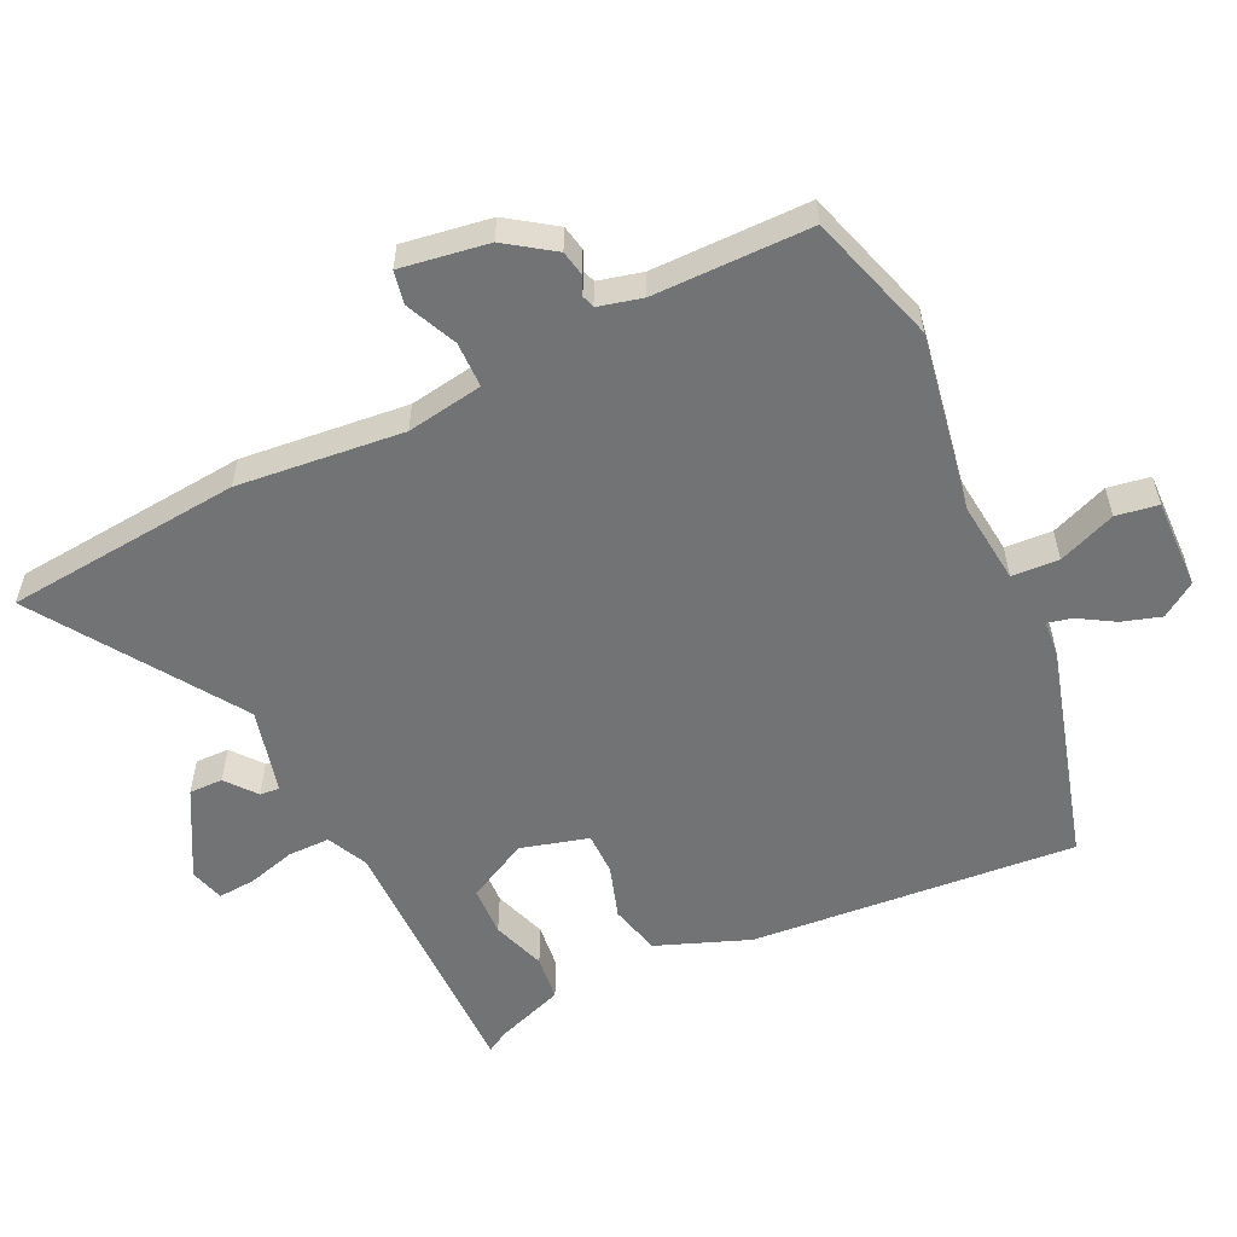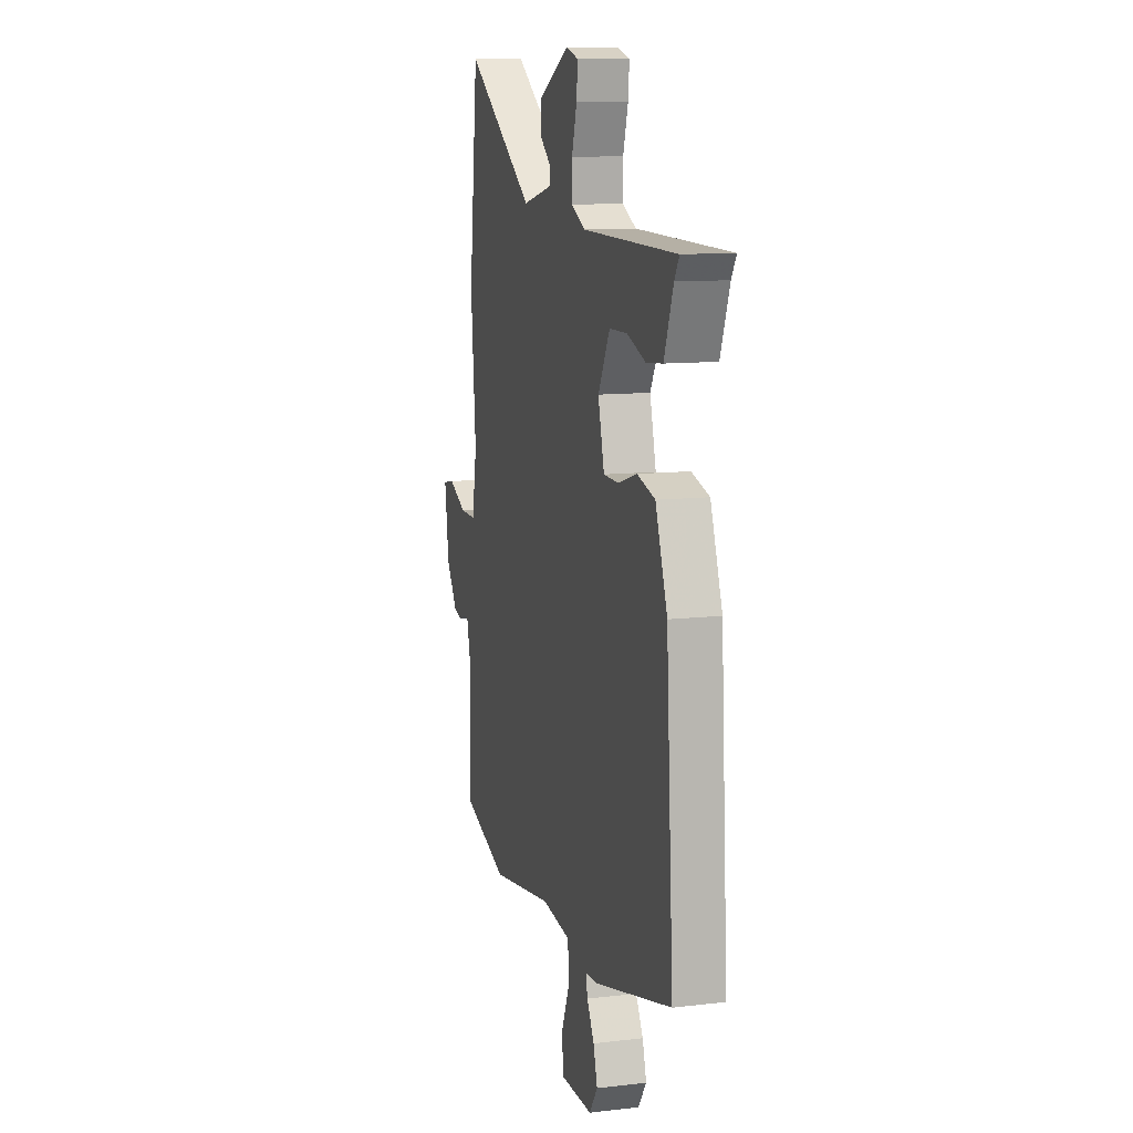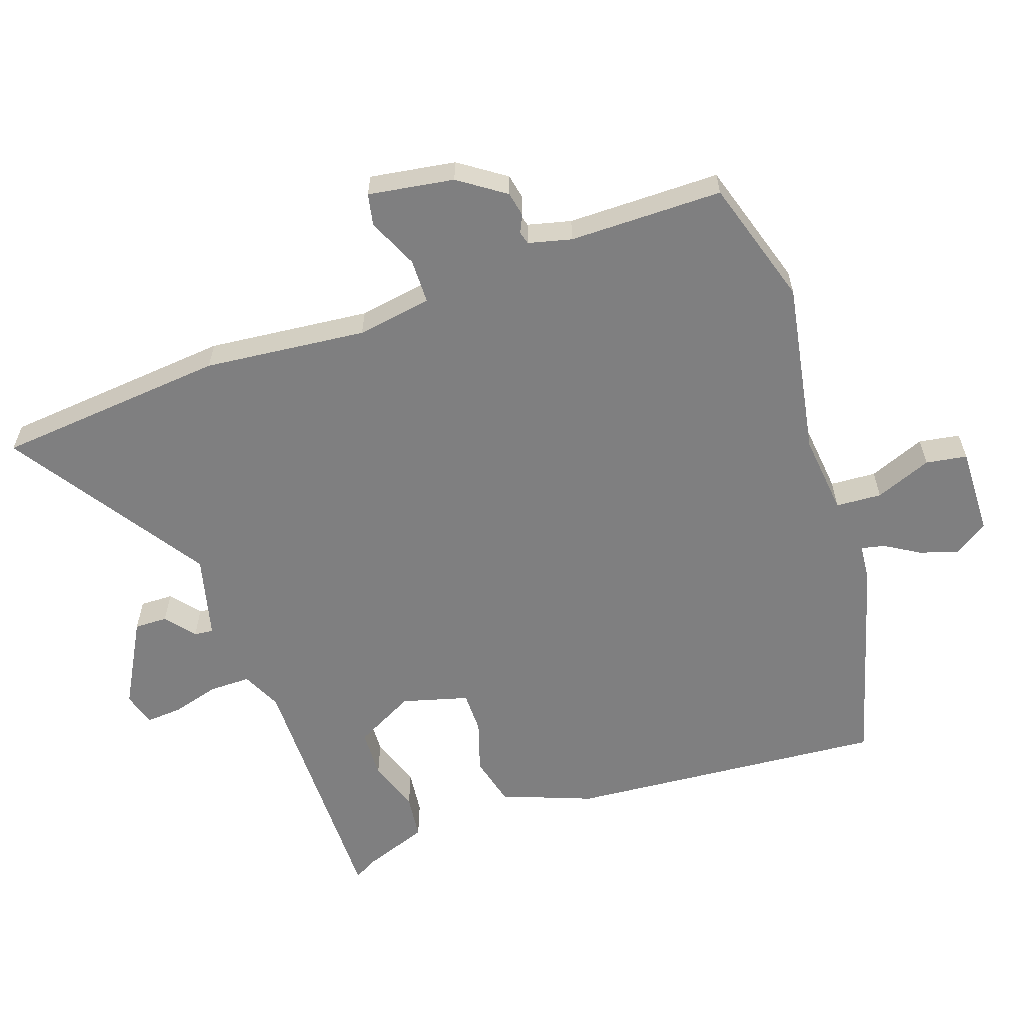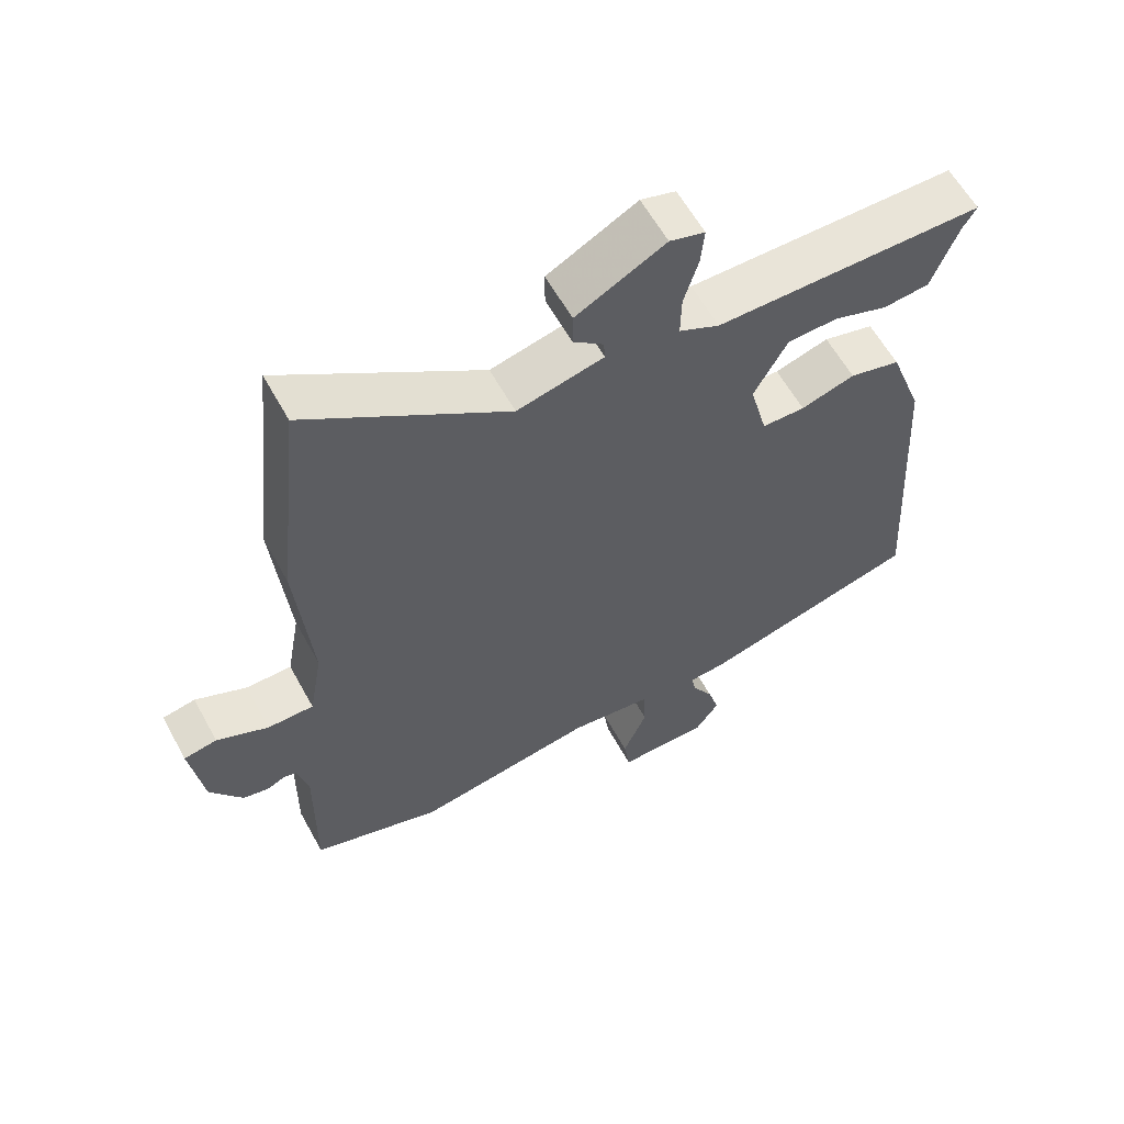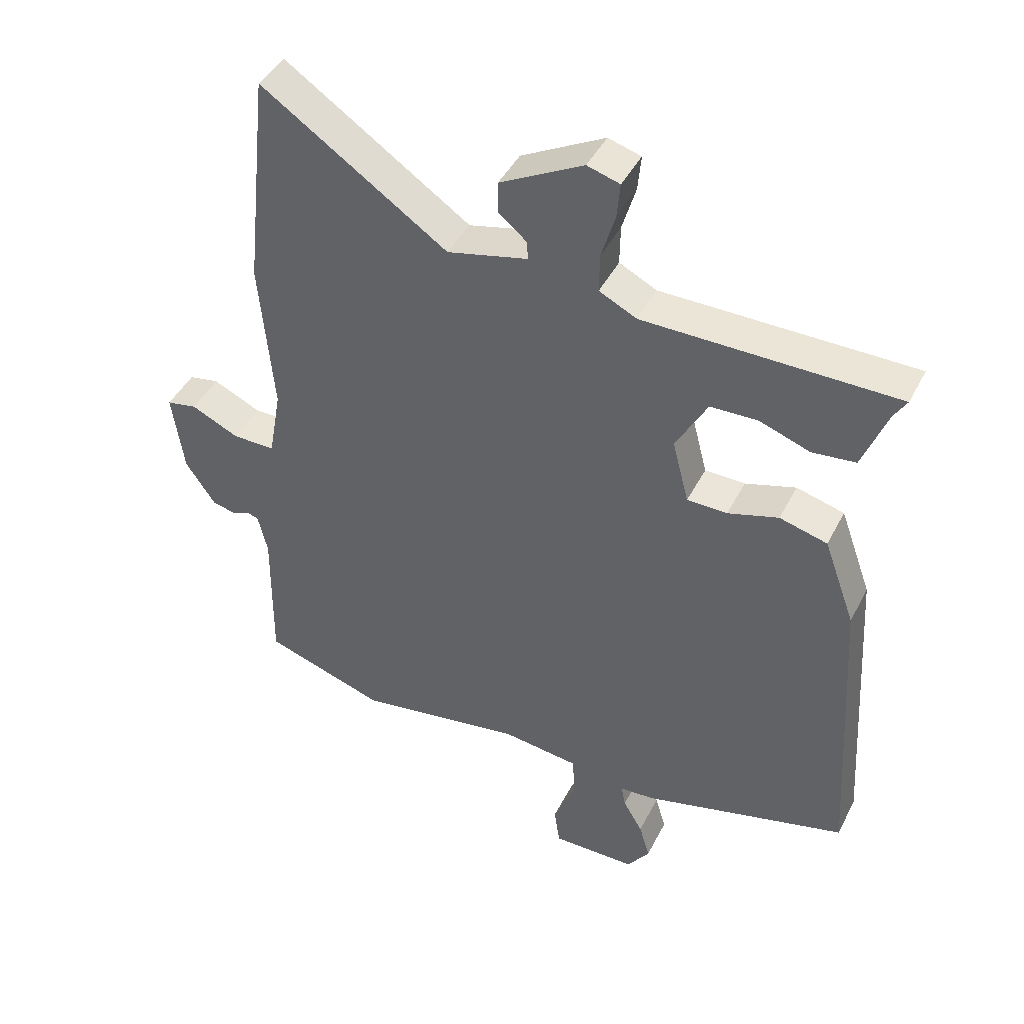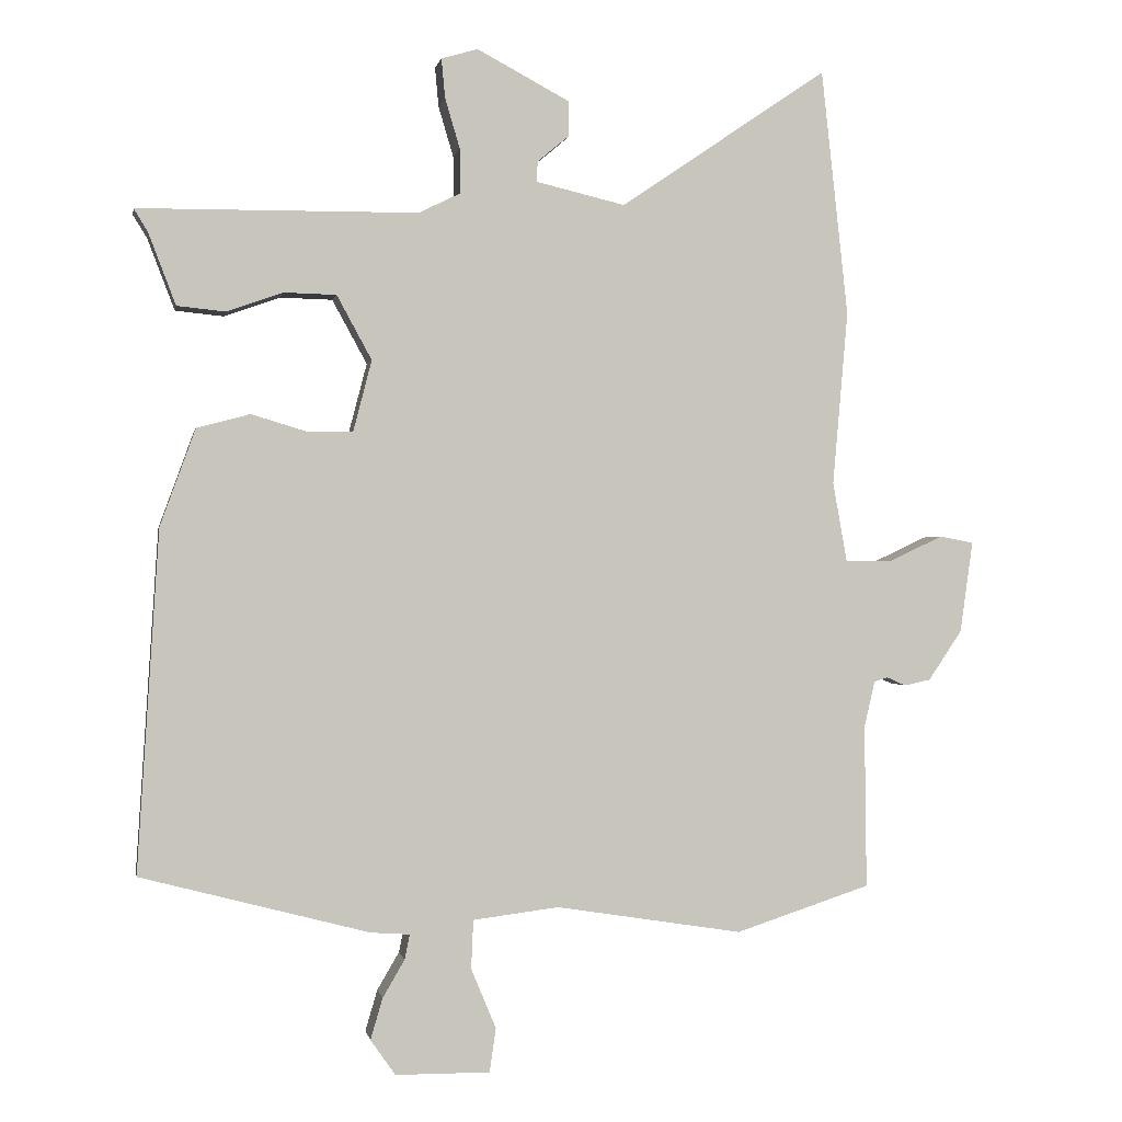
<metadata>
{"format":"obj","ext":"obj","renderer":"f3d","projection":"perspective","resolution":1024,"background":"white","views":[{"elev":-55.9,"azim":114.6,"up":"+Y"},{"elev":11.3,"azim":-105.8,"up":"+Z"},{"elev":-59.8,"azim":108.2,"up":"+Y"},{"elev":60.5,"azim":151.2,"up":"+Z"},{"elev":43.9,"azim":-154.3,"up":"+Z"},{"elev":0.1,"azim":-10.2,"up":"+Z"}]}
</metadata>
<code>
v 0.479 0.07 0.688
v 0.517 0.07 0.341
v 0.496 0.07 0.097
v 0.516 0.07 -0.015
v 0.583 0.07 -0.015
v 0.658 0.07 0.02
v 0.706 0.07 0.011
v 0.688 0.07 -0.118
v 0.641 0.07 -0.188
v 0.604 0.07 -0.196
v 0.577 0.07 -0.184
v 0.558 0.07 -0.19
v 0.543 0.07 -0.255
v 0.546 0.07 -0.485
v 0.356 0.07 -0.547
v 0.093 0.07 -0.505
v -0.028 0.07 -0.52
v -0.031 0.07 -0.589
v 0.004 0.07 -0.673
v -0.005 0.07 -0.735
v -0.138 0.07 -0.734
v -0.173 0.07 -0.684
v -0.156 0.07 -0.626
v -0.125 0.07 -0.573
v -0.118 0.07 -0.538
v -0.173 0.07 -0.534
v -0.495 0.07 -0.449
v -0.464 0.07 0.031
v -0.414 0.07 0.168
v -0.339 0.07 0.188
v -0.26 0.07 0.164
v -0.197 0.07 0.165
v -0.171 0.07 0.265
v -0.22 0.07 0.355
v -0.294 0.07 0.357
v -0.373 0.07 0.329
v -0.441 0.07 0.336
v -0.479 0.07 0.436
v -0.499 0.07 0.469
v -0.105 0.07 0.472
v -0.046 0.07 0.501
v -0.047 0.07 0.563
v -0.068 0.07 0.634
v -0.073 0.07 0.689
v -0.022 0.07 0.704
v 0.108 0.07 0.635
v 0.108 0.07 0.585
v 0.064 0.07 0.549
v 0.062 0.07 0.52
v 0.188 0.07 0.49
v 0.479 0 0.688
v 0.517 0 0.341
v 0.496 0 0.097
v 0.516 0 -0.015
v 0.583 0 -0.015
v 0.658 0 0.02
v 0.706 0 0.011
v 0.688 0 -0.118
v 0.641 0 -0.188
v 0.604 0 -0.196
v 0.577 0 -0.184
v 0.558 0 -0.19
v 0.543 0 -0.255
v 0.546 0 -0.485
v 0.356 0 -0.547
v 0.093 0 -0.505
v -0.028 0 -0.52
v -0.031 0 -0.589
v 0.004 0 -0.673
v -0.005 0 -0.735
v -0.138 0 -0.734
v -0.173 0 -0.684
v -0.156 0 -0.626
v -0.125 0 -0.573
v -0.118 0 -0.538
v -0.173 0 -0.534
v -0.495 0 -0.449
v -0.464 0 0.031
v -0.414 0 0.168
v -0.339 0 0.188
v -0.26 0 0.164
v -0.197 0 0.165
v -0.171 0 0.265
v -0.22 0 0.355
v -0.294 0 0.357
v -0.373 0 0.329
v -0.441 0 0.336
v -0.479 0 0.436
v -0.499 0 0.469
v -0.105 0 0.472
v -0.046 0 0.501
v -0.047 0 0.563
v -0.068 0 0.634
v -0.073 0 0.689
v -0.022 0 0.704
v 0.108 0 0.635
v 0.108 0 0.585
v 0.064 0 0.549
v 0.062 0 0.52
v 0.188 0 0.49
f 45 46 47 48
f 45 48 49
f 42 43 44 45
f 41 42 45 49
f 40 41 49 50
f 38 39 40
f 35 36 37 38
f 34 35 38 40
f 33 34 40 50
f 28 29 30 31
f 28 31 32
f 25 26 27 28
f 25 28 32
f 21 22 23 24
f 21 24 25
f 18 19 20 21
f 17 18 21 25
f 13 14 15 16
f 12 13 16 17
f 8 9 10 11
f 8 11 12
f 5 6 7 8
f 4 5 8 12
f 50 1 2 3
f 50 3 4
f 25 32 33 50
f 17 25 50
f 4 12 17 50
f 98 97 96 95
f 99 98 95
f 95 94 93 92
f 99 95 92 91
f 100 99 91 90
f 90 89 88
f 88 87 86 85
f 90 88 85 84
f 100 90 84 83
f 81 80 79 78
f 82 81 78
f 78 77 76 75
f 82 78 75
f 74 73 72 71
f 75 74 71
f 71 70 69 68
f 75 71 68 67
f 66 65 64 63
f 67 66 63 62
f 61 60 59 58
f 62 61 58
f 58 57 56 55
f 62 58 55 54
f 53 52 51 100
f 54 53 100
f 100 83 82 75
f 100 75 67
f 100 67 62 54
f 1 51 52 2
f 2 52 53 3
f 3 53 54 4
f 4 54 55 5
f 5 55 56 6
f 6 56 57 7
f 7 57 58 8
f 8 58 59 9
f 9 59 60 10
f 10 60 61 11
f 11 61 62 12
f 12 62 63 13
f 13 63 64 14
f 14 64 65 15
f 15 65 66 16
f 16 66 67 17
f 17 67 68 18
f 18 68 69 19
f 19 69 70 20
f 20 70 71 21
f 21 71 72 22
f 22 72 73 23
f 23 73 74 24
f 24 74 75 25
f 25 75 76 26
f 26 76 77 27
f 27 77 78 28
f 28 78 79 29
f 29 79 80 30
f 30 80 81 31
f 31 81 82 32
f 32 82 83 33
f 33 83 84 34
f 34 84 85 35
f 35 85 86 36
f 36 86 87 37
f 37 87 88 38
f 38 88 89 39
f 39 89 90 40
f 40 90 91 41
f 41 91 92 42
f 42 92 93 43
f 43 93 94 44
f 44 94 95 45
f 45 95 96 46
f 46 96 97 47
f 47 97 98 48
f 48 98 99 49
f 49 99 100 50
f 50 100 51 1

</code>
